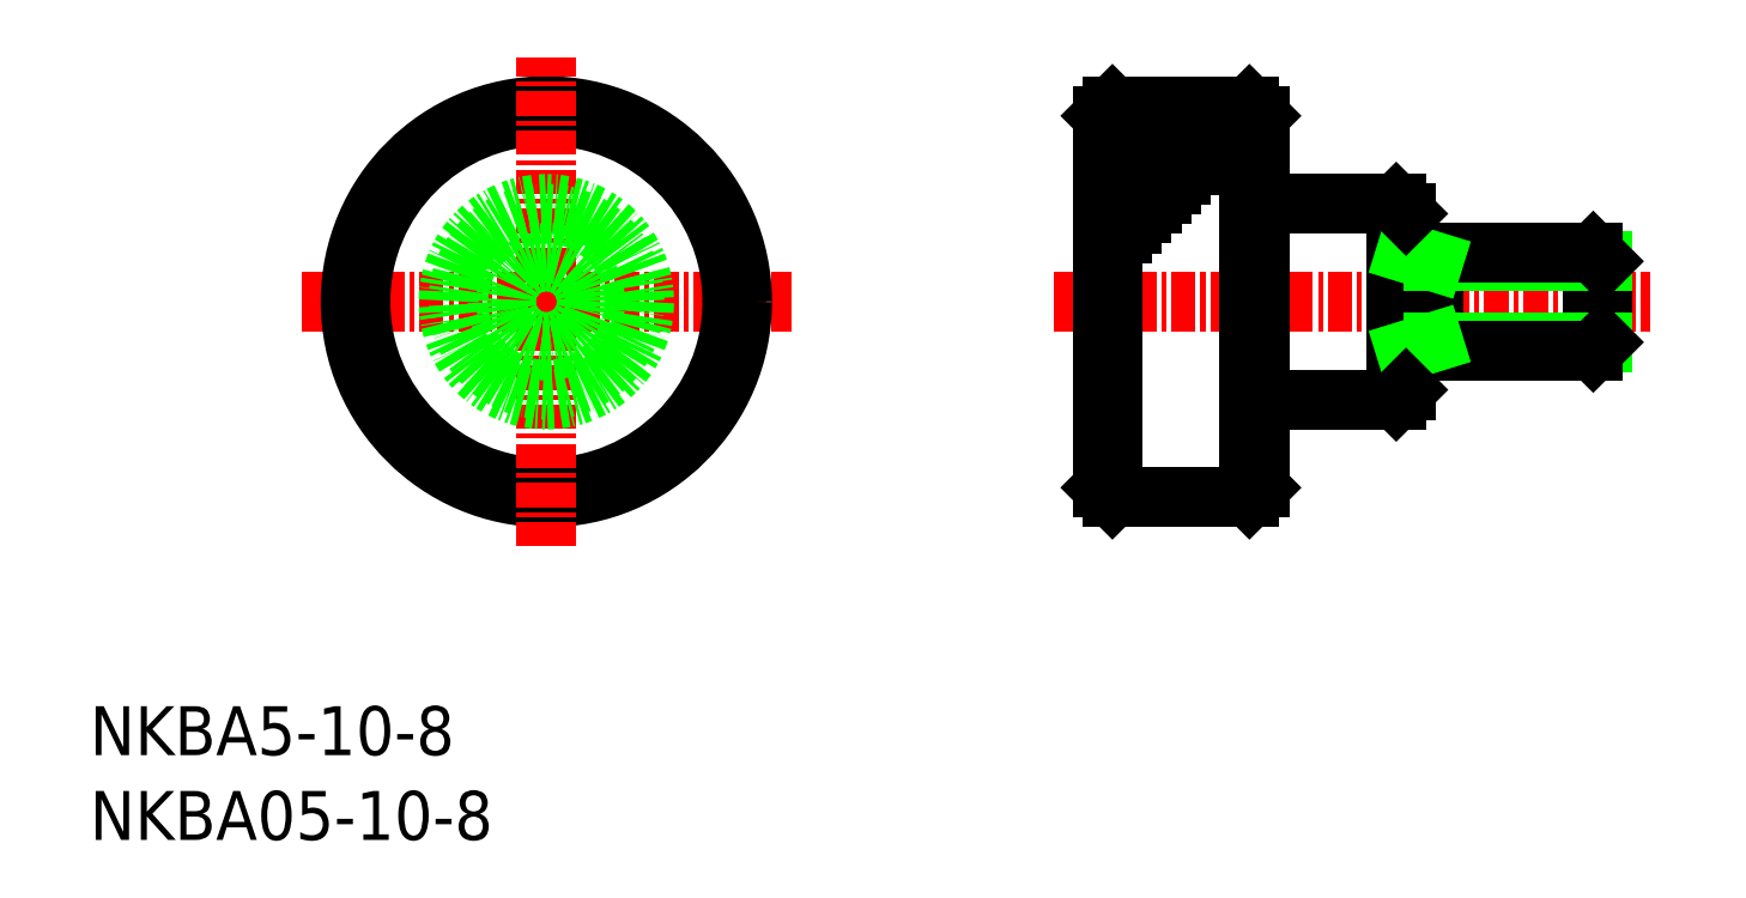
<metadata>
{"format":"dxf","ext":"dxf","renderer":"ezdxf+matplotlib","layout":"modelspace","background":"white","min_lineweight":24,"dpi":150}
</metadata>
<code>
0
SECTION
2
ENTITIES
0
LINE
8
CENTER
10
49.25
20
27.5
30
0
11
79.75
21
27.5
31
0
0
LINE
8
0
10
59.25
20
37.5
30
0
11
52.25
21
37.5
31
0
0
LINE
8
0
10
53.25
20
31.5
30
0
11
52.25
21
31.5
31
0
0
LINE
8
0
10
54.25
20
32.5
30
0
11
52.25
21
32.5
31
0
0
LINE
8
0
10
59.25
20
17.5
30
0
11
52.25
21
17.5
31
0
0
LINE
8
0
10
76.82
20
25
30
0
11
76.82
21
30
31
0
0
LINE
8
0
10
59.75
20
37
30
0
11
59.75
21
18
31
0
0
LINE
8
0
10
59.25
20
17.5
30
0
11
59.25
21
37.5
31
0
0
LINE
8
0
10
68.65
20
25
30
0
11
68.65
21
30
31
0
0
LINE
8
0
10
67.25
20
23
30
0
11
67.25
21
32
31
0
0
LINE
8
0
10
66.75
20
22.5
30
0
11
66.75
21
32.5
31
0
0
LINE
8
0
10
77.25
20
25.43
30
0
11
77.25
21
29.57
31
0
0
LINE
8
0
10
68.65
20
25.43
30
0
11
77.25
21
25.43
31
0
0
LINE
8
0
10
67.25
20
25
30
0
11
76.82
21
25
31
0
0
LINE
8
0
10
76.82
20
25
30
0
11
77.25
21
25.43
31
0
0
LINE
8
0
10
77.25
20
26.88
30
0
11
77.25
21
26.88
31
0
0
LINE
8
0
10
59.75
20
22.5
30
0
11
66.75
21
22.5
31
0
0
LINE
8
0
10
67.25
20
25
30
0
11
68.65
21
25.43
31
0
0
LINE
8
0
10
66.75
20
22.5
30
0
11
67.25
21
23
31
0
0
LINE
8
0
10
59.25
20
17.5
30
0
11
59.75
21
18
31
0
0
LINE
8
0
10
68.65
20
29.57
30
0
11
77.25
21
29.57
31
0
0
LINE
8
0
10
67.25
20
30
30
0
11
76.82
21
30
31
0
0
LINE
8
0
10
76.82
20
30
30
0
11
77.25
21
29.57
31
0
0
LINE
8
0
10
77.25
20
27.5
30
0
11
77.25
21
27.5
31
0
0
LINE
8
0
10
66.75
20
32.5
30
0
11
59.75
21
32.5
31
0
0
LINE
8
0
10
68.65
20
29.57
30
0
11
67.25
21
30
31
0
0
LINE
8
0
10
67.25
20
32
30
0
11
66.75
21
32.5
31
0
0
LINE
8
0
10
59.75
20
37
30
0
11
59.25
21
37.5
31
0
0
LINE
8
0
10
51.75
20
18
30
0
11
51.75
21
37
31
0
0
LINE
8
0
10
52.25
20
17.5
30
0
11
52.25
21
37.5
31
0
0
LINE
8
0
10
51.75
20
18
30
0
11
52.25
21
17.5
31
0
0
LINE
8
0
10
51.75
20
37
30
0
11
52.25
21
37.5
31
0
0
TEXT
8
0
10
-1.517e-07
20
4.332
30
0
40
2.5
1
NKBA5-10-8
0
TEXT
8
0
10
-1.517e-07
20
-1.335e-07
30
0
40
2.5
1
NKBA05-10-8
0
LINE
8
0
10
56.25
20
34.5
30
0
11
52.25
21
34.5
31
0
0
LINE
8
0
10
57.25
20
35.5
30
0
11
52.25
21
35.5
31
0
0
LINE
8
0
10
55.25
20
33.5
30
0
11
52.25
21
33.5
31
0
0
LINE
8
0
10
59.25
20
37.5
30
0
11
52.25
21
37.5
31
0
0
LINE
8
0
10
58.25
20
36.5
30
0
11
52.25
21
36.5
31
0
0
LINE
8
0
10
59.25
20
17.5
30
0
11
52.25
21
17.5
31
0
0
LINE
8
CENTER
10
10.83
20
27.5
30
0
11
35.83
21
27.5
31
0
0
CIRCLE
8
0
10
23.33
20
27.5
30
0
40
10
0
CIRCLE
8
0
10
23.33
20
27.5
30
0
40
9.5
0
LINE
8
CENTER
10
23.33
20
15
30
0
11
23.33
21
40
31
0
0
CIRCLE
8
0
10
23.33
20
27.5
30
0
40
2.5
0
CIRCLE
8
0
10
23.33
20
27.5
30
0
40
2.067
0
CIRCLE
8
0
10
23.33
20
27.5
30
0
40
5
0
CIRCLE
8
0
10
23.33
20
27.5
30
0
40
4.5
0
LINE
8
0
10
58.75
20
37
30
0
11
52.25
21
37
31
0
0
LINE
8
0
10
57.75
20
36
30
0
11
52.25
21
36
31
0
0
LINE
8
0
10
56.75
20
35
30
0
11
52.25
21
35
31
0
0
LINE
8
0
10
55.75
20
34
30
0
11
52.25
21
34
31
0
0
LINE
8
0
10
54.75
20
33
30
0
11
52.25
21
33
31
0
0
LINE
8
0
10
53.75
20
32
30
0
11
52.25
21
32
31
0
0
LINE
8
0
10
52.75
20
31
30
0
11
52.25
21
31
31
0
0
ENDSEC
0
EOF

</code>
